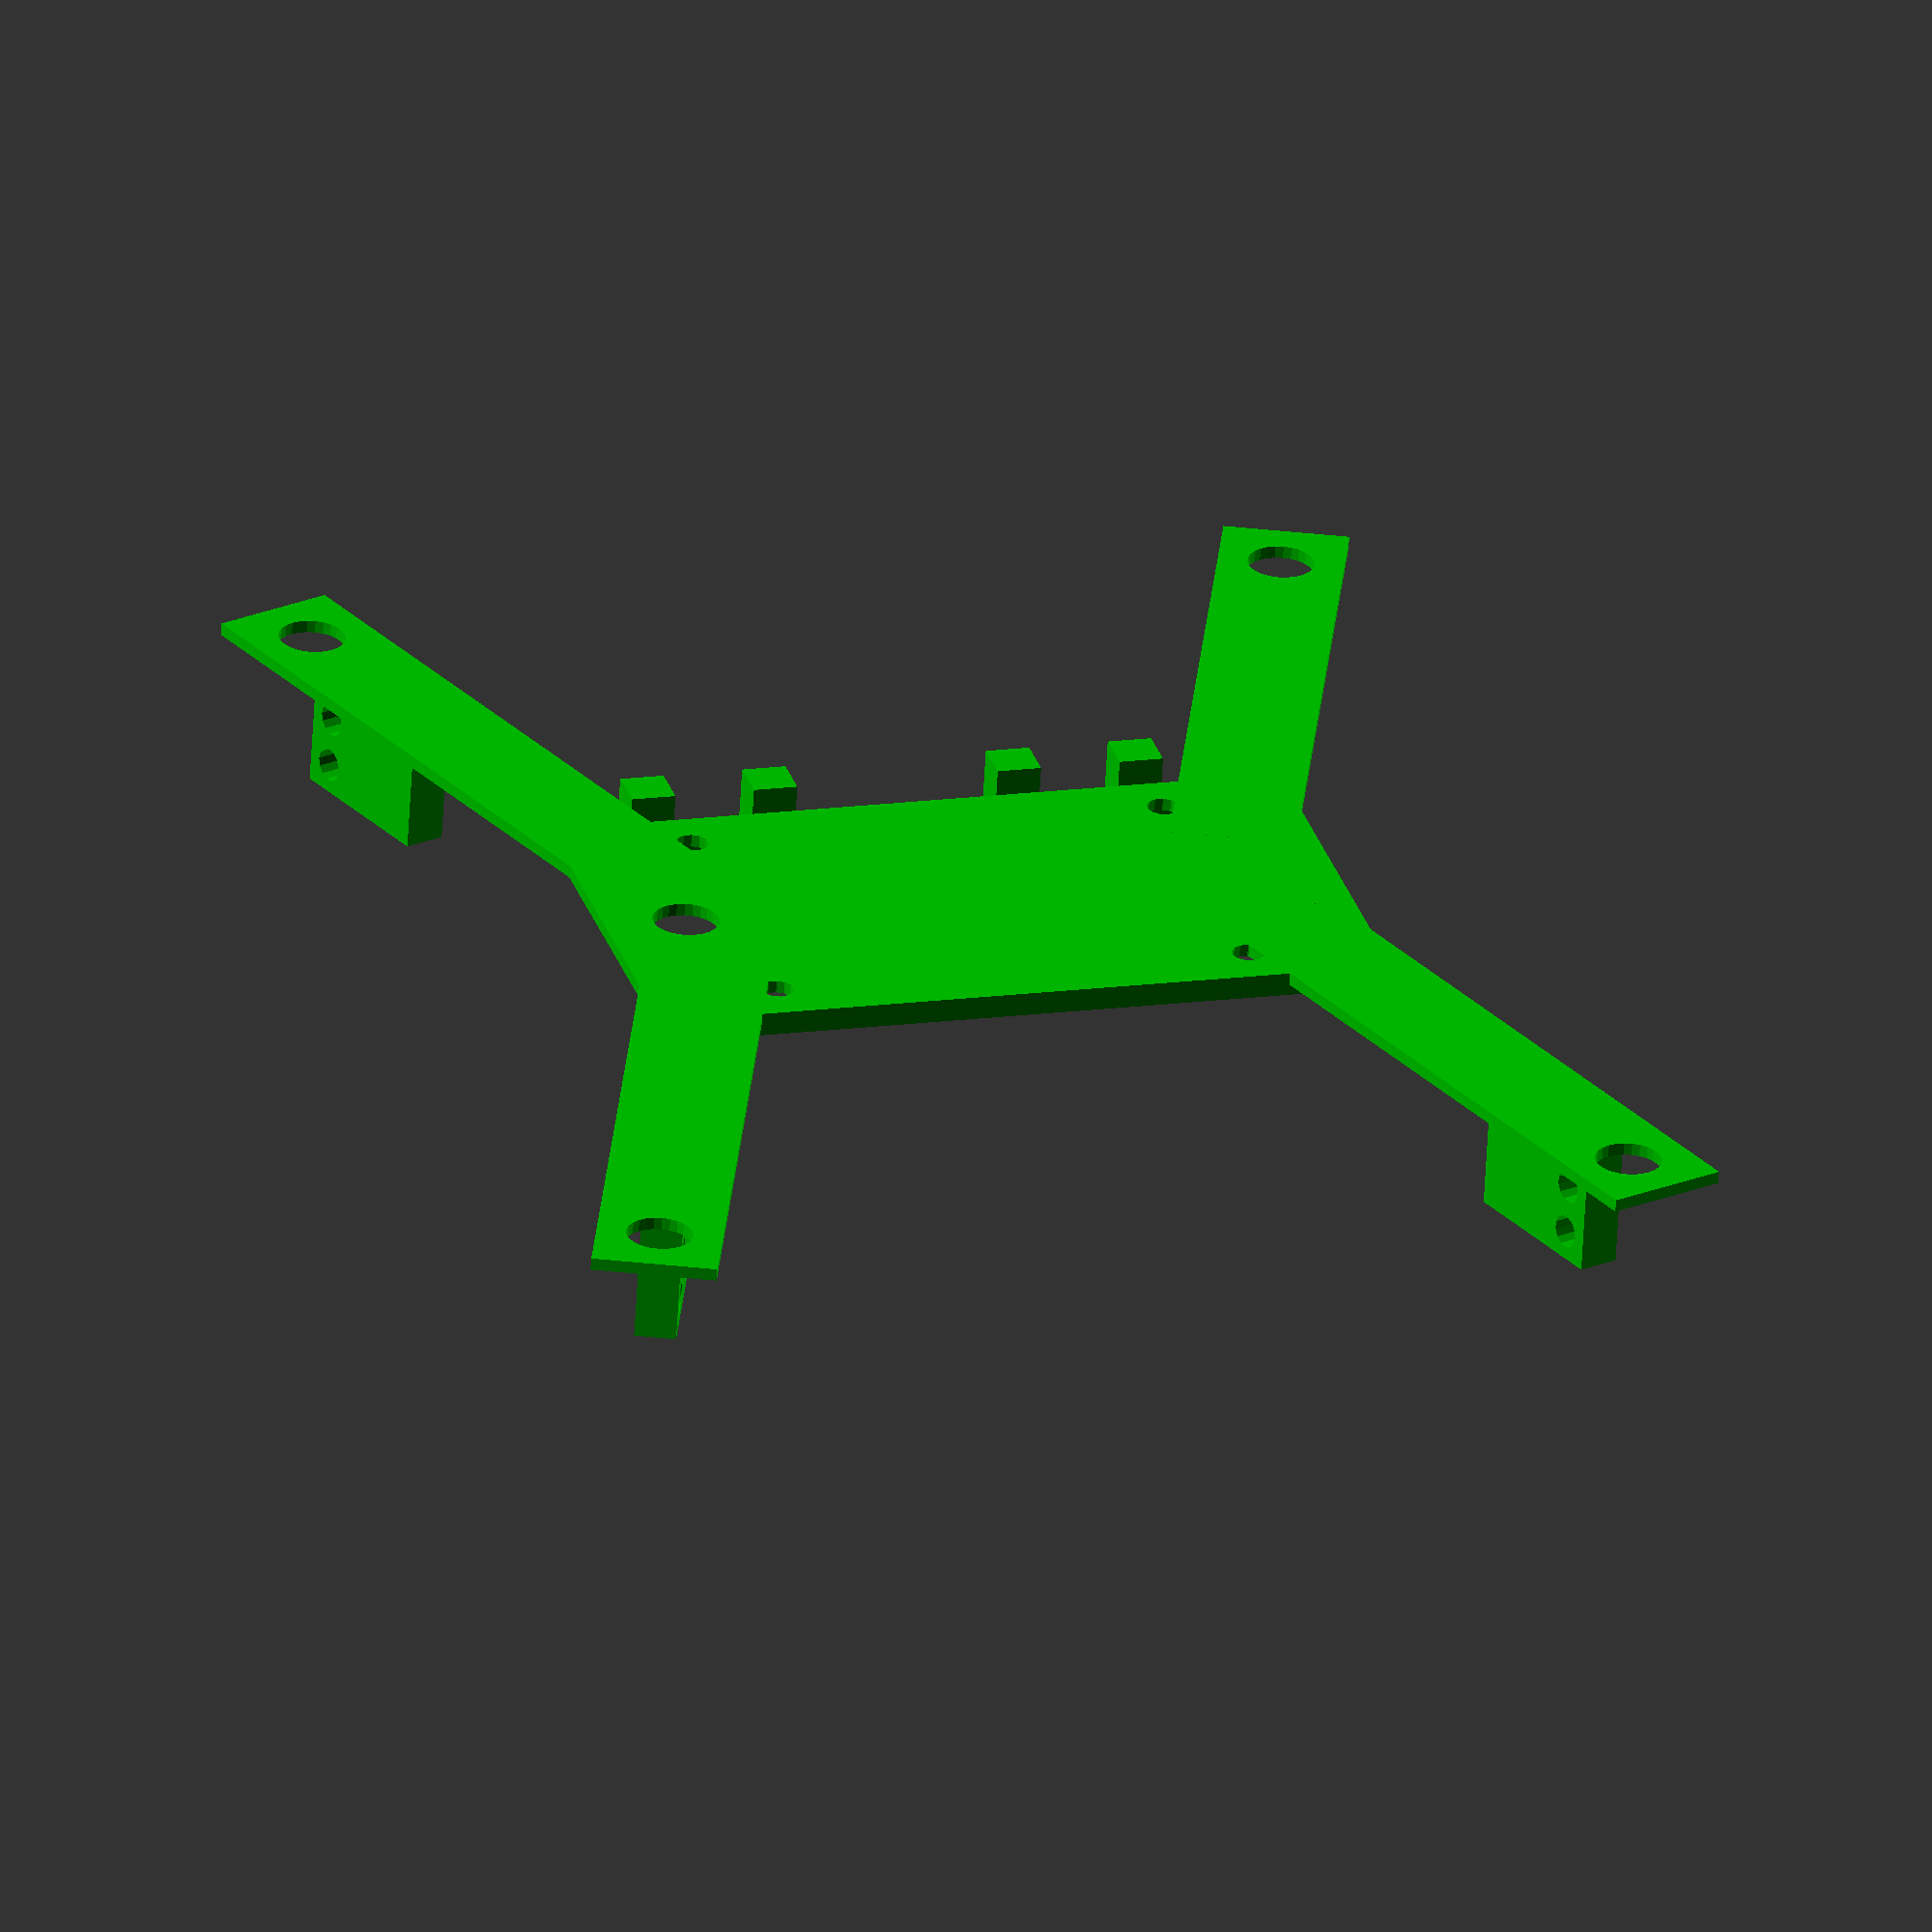
<openscad>
// Globals

motorDiameter = 16;
motorLength   = 40;

baseLength    = 180;
baseWidth     = 100;
baseThick     = 3;
ridgeThick    = 5;

droneColor    = [0, .75, 0, 1];
    
armLength     = 160;
armWidth      = 30;
armXOffset    = 20;
armYOffset    = 70;
armAngle      = 20;
armRidgeShort = 44;

legHeight     = 30;
// Run

main();

module main() {
        union() 
        {
    color(droneColor) {

            base();
            // Arms
            arm(armLength, armWidth, armXOffset, armYOffset, armAngle);
            arm(armLength, armWidth, armXOffset, -armYOffset, -armAngle);
            arm(armLength, armWidth, -armXOffset, armYOffset, 180 - armAngle);
            arm(armLength, armWidth, -armXOffset, -armYOffset, 180 + armAngle);

            leg(legHeight, baseWidth/2 - 120, baseLength/6);
            leg(legHeight, baseWidth/2 - 120, baseLength/3);
            leg(legHeight, baseWidth/2 - 120, -baseLength/6);
            leg(legHeight, baseWidth/2 - 120, -baseLength/3);

        }    
    }
}
//

// Code

module base() 
{
    
//    arm(armLength, armWidth, 0, 0, 0);
/**/
    union(){
        difference() {
            // Base
            cube(
                [baseWidth, baseLength, baseThick],
                center = true
            );

            // Leg hole
            translate([baseWidth/2 - 12, baseLength/2  - motorDiameter - 16, 0]){
                cylinder(motorLength, motorDiameter/4, motorDiameter/4, center = true);
            };

            // Leg hole
            translate([-baseWidth/2 + 12, baseLength/2 - motorDiameter - 16, 0]){
                cylinder(motorLength, motorDiameter/4, motorDiameter/4, center = true);
            };

            // Leg hole
            translate([baseWidth/2 - 12, -baseLength/2  + motorDiameter + 16, 0]){
                cylinder(motorLength, motorDiameter/4, motorDiameter/4, center = true);
            };
            
            // Leg hole
            translate([-baseWidth/2 + 12, -baseLength/2  + motorDiameter + 16, 0]){
                cylinder(motorLength, motorDiameter/4, motorDiameter/4, center = true);
            };
            
            // Cable Hole
            translate([0, baseLength/2 - 20, 0]){
                cylinder(motorLength, motorDiameter/2, motorDiameter/2, center = true);
            };

        }
        
        // Stiffeners 
        translate([0, baseLength/2 - 8, ridgeThick/2]) {
            cube([baseWidth, ridgeThick, ridgeThick], center = true);
        }
        translate([0, -baseLength/2 + 8, ridgeThick/2]) {
            cube([baseWidth, ridgeThick, ridgeThick], center = true);
        }

        translate([baseWidth/2-4, 0, ridgeThick/2]) {
            cube([ridgeThick, baseLength - 8, ridgeThick], center = true);
        }
        translate([-baseWidth/2+4, 0, ridgeThick/2]) {
            cube([ridgeThick, baseLength - 8, ridgeThick], center = true);
        }
            
    
    }
/**/
}

module leg(height, x, y) 
{
    translate([x, y, height/2]) {
        union() {
            cube([motorDiameter/1.5, motorDiameter/1.5, height], center = true);
            translate([0, 0, height - ridgeThick*3]) {
                cylinder(ridgeThick*2, motorDiameter/4, motorDiameter/4, center = true);
            }
        }
    }
}

module arm(len, wid, x, y, deg) 
{
    union() {
        translate([cos(deg)*len/2 + x, sin(deg)*len/2 + y, 0]) {
            rotate(deg) {
                union() {
                    
                    // Plate with hole
                    difference() {
                        cube(
                            [len, wid, baseThick],
                            center = true
                        );
                        translate([len/2 - motorDiameter, 0, 0]){
                            cylinder(motorLength, motorDiameter/2, motorDiameter/2, center = true);
                        };
                    }

                    
                    translate([-1.2*motorDiameter+2, 0, baseThick]) {
                        union() {
                            // Motor Support
                            translate([(len-motorDiameter)/2 - motorLength/2, 0, (motorLength*.75)/2-2]) {
                                difference() {
                                    cube ([motorLength, ridgeThick*2, motorLength*.75], center = true);
                                    translate([motorLength-motorDiameter*1.7, 0, -motorLength*.1]){
                                        rotate([90,0,0]) {
                                            cylinder(50, motorDiameter/4, motorDiameter/4, center = true);
                                        }
                                    };
                                    translate([motorLength-motorDiameter*1.7, 0, motorLength*.2]){
                                        rotate([90,0,0]) {
                                            cylinder(50, motorDiameter/4, motorDiameter/4, center = true);
                                        }
                                    };
                                    
                                }
                            }
                            // Plate Stiffner
                            cube ([len-motorDiameter*2 - armRidgeShort, ridgeThick, ridgeThick], center = true);
                        }
                    }

                }
            }
        }
    }
    
}







</openscad>
<views>
elev=242.7 azim=285.4 roll=3.2 proj=o view=solid
</views>
